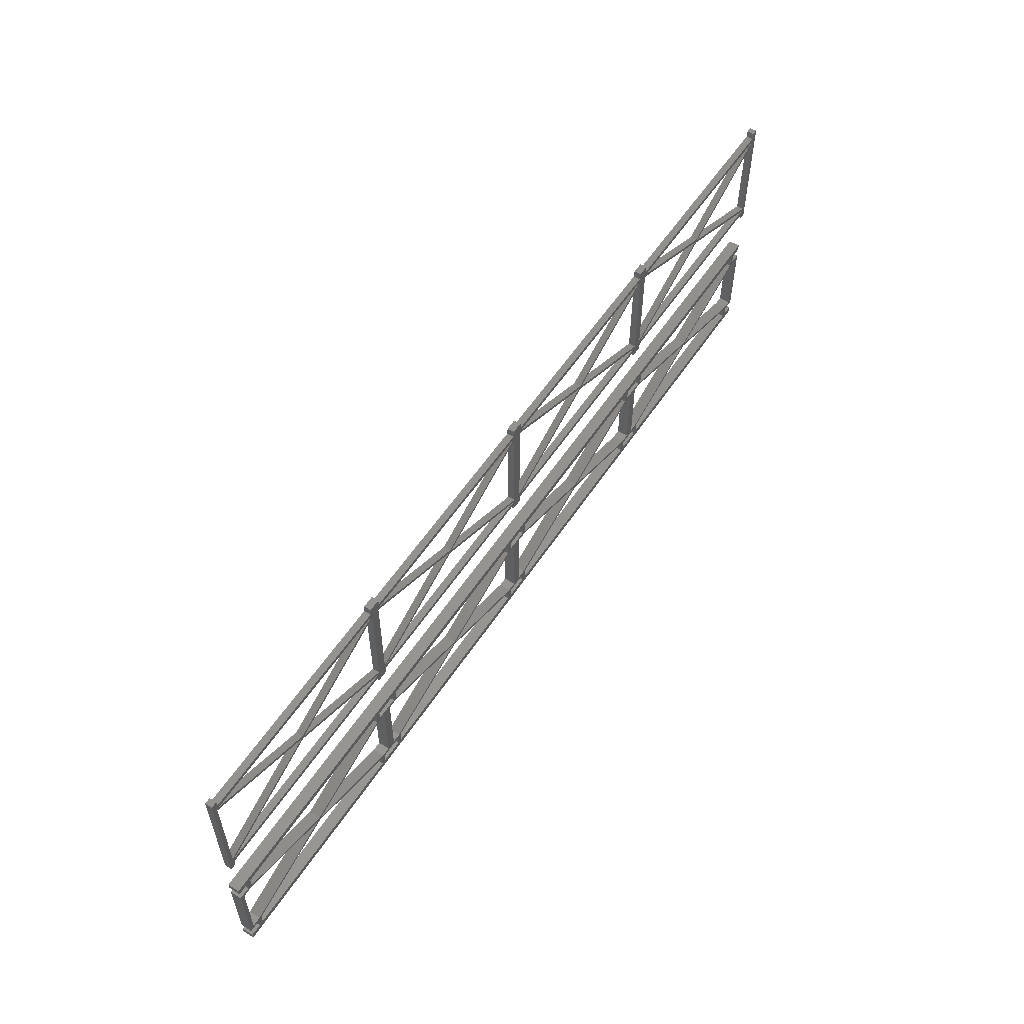
<metadata>
{"format":"stl","ext":"stl","renderer":"f3d","projection":"perspective","resolution":1024,"background":"white","views":[{"elev":56.5,"azim":123.1,"up":"+Y"}]}
</metadata>
<code>
# stl→obj: 416 verts, 976 faces
v 160 0 0
v 158 1.2 0
v 160 1.2 0
v 157.2 1.2 0
v 158 2.9 0
v 157.2 3.218 0
v 122.8 1.2 0
v 122 2.9 0
v 122.8 3.218 0
v 122 1.2 0
v 118 1.2 0
v 117.2 1.2 0
v 118 2.9 0
v 117.2 3.218 0
v 82.8 1.2 0
v 82 2.9 0
v 82.8 3.218 0
v 82 1.2 0
v 78 1.2 0
v 77.2 1.2 0
v 78 2.9 0
v 77.2 3.218 0
v 0 0 0
v 42 2.9 0
v 42.8 3.218 0
v 42.8 1.2 0
v 42 1.2 0
v 37.2 1.2 0
v 38 2.9 0
v 38 1.2 0
v 37.2 3.218 0
v 2 2.9 0
v 2.8 3.218 0
v 2.8 1.2 0
v 2 1.2 0
v 0 1.2 0
v 160 2.9 0
v 159.2 3.6 0
v 160 17.1 0
v 157.6 3.6 0
v 159.2 16.4 0
v 158 17.1 0
v 157.2 16.78 0
v 157.6 16.4 0
v 158 18.8 0
v 160 20 0
v 160 18.8 0
v 157.2 18.8 0
v 122.8 18.8 0
v 122.8 16.78 0
v 122 17.1 0
v 122 18.8 0
v 118 18.8 0
v 117.2 18.8 0
v 118 17.1 0
v 117.2 16.78 0
v 82.8 18.8 0
v 82.8 16.78 0
v 82 17.1 0
v 82 18.8 0
v 78 18.8 0
v 77.2 18.8 0
v 78 17.1 0
v 77.2 16.78 0
v 0 20 0
v 42.8 18.8 0
v 42.8 16.78 0
v 42 17.1 0
v 42 18.8 0
v 38 18.8 0
v 37.2 18.8 0
v 38 17.1 0
v 37.2 16.78 0
v 2.8 18.8 0
v 2.8 16.78 0
v 2 17.1 0
v 2 18.8 0
v 0 18.8 0
v 0.7998 16.4 0
v 2.374 16.4 0
v 0 17.1 0
v 0 2.9 0
v 2.4 3.6 0
v 0.7998 3.6 0
v 19.6 10 0
v 20 10.4 0
v 20.4 10 0
v 37.6 16.4 0
v 20 9.6 0
v 37.6 3.6 0
v 40.8 16.4 0
v 42.37 16.4 0
v 39.2 16.4 0
v 39.2 3.6 0
v 42.4 3.6 0
v 40.8 3.6 0
v 59.6 10 0
v 60 10.4 0
v 60.4 10 0
v 77.6 16.4 0
v 60 9.6 0
v 77.6 3.6 0
v 80.8 16.4 0
v 82.37 16.4 0
v 79.2 16.4 0
v 79.2 3.6 0
v 82.4 3.6 0
v 80.8 3.6 0
v 99.6 10 0
v 100 10.4 0
v 100.4 10 0
v 117.6 16.4 0
v 100 9.6 0
v 117.6 3.6 0
v 120.8 16.4 0
v 122.4 16.4 0
v 119.2 16.4 0
v 119.2 3.6 0
v 122.4 3.6 0
v 120.8 3.6 0
v 139.6 10 0
v 140 10.4 0
v 140.4 10 0
v 140 9.6 0
v 160 20 2
v 158 18.8 2
v 160 18.8 2
v 157.2 18.8 2
v 158 17.1 2
v 157.2 16.78 2
v 122.8 18.8 2
v 122 17.1 2
v 122.8 16.78 2
v 122 18.8 2
v 118 18.8 2
v 117.2 18.8 2
v 118 17.1 2
v 117.2 16.78 2
v 82.8 18.8 2
v 82 17.1 2
v 82.8 16.78 2
v 82 18.8 2
v 78 18.8 2
v 77.2 18.8 2
v 78 17.1 2
v 77.2 16.78 2
v 0 20 2
v 42 17.1 2
v 42.8 16.78 2
v 42.8 18.8 2
v 42 18.8 2
v 37.2 18.8 2
v 38 17.1 2
v 38 18.8 2
v 37.2 16.78 2
v 2 17.1 2
v 2.8 16.78 2
v 2.8 18.8 2
v 2 18.8 2
v 0 18.8 2
v 160 17.1 2
v 159.2 16.4 2
v 160 2.9 2
v 157.6 16.4 2
v 159.2 3.6 2
v 158 2.9 2
v 157.2 3.218 2
v 157.6 3.6 2
v 158 1.2 2
v 160 0 2
v 160 1.2 2
v 157.2 1.2 2
v 122.8 1.2 2
v 122.8 3.218 2
v 122 2.9 2
v 122 1.2 2
v 118 1.2 2
v 117.2 1.2 2
v 118 2.9 2
v 117.2 3.218 2
v 82.8 1.2 2
v 82.8 3.218 2
v 82 2.9 2
v 82 1.2 2
v 78 1.2 2
v 77.2 1.2 2
v 78 2.9 2
v 77.2 3.218 2
v 0 0 2
v 42.8 1.2 2
v 42.8 3.218 2
v 42 2.9 2
v 42 1.2 2
v 38 1.2 2
v 37.2 1.2 2
v 38 2.9 2
v 37.2 3.218 2
v 2.8 1.2 2
v 2.8 3.218 2
v 2 2.9 2
v 2 1.2 2
v 0 1.2 2
v 0.7998 3.6 2
v 2.4 3.6 2
v 0 2.9 2
v 0 17.1 2
v 2.374 16.4 2
v 0.7998 16.4 2
v 19.6 10 2
v 20 9.6 2
v 20.4 10 2
v 37.6 3.6 2
v 20 10.4 2
v 37.6 16.4 2
v 40.8 3.6 2
v 42.4 3.6 2
v 39.2 3.6 2
v 39.2 16.4 2
v 42.37 16.4 2
v 40.8 16.4 2
v 59.6 10 2
v 60 9.6 2
v 60.4 10 2
v 77.6 3.6 2
v 60 10.4 2
v 77.6 16.4 2
v 80.8 3.6 2
v 82.4 3.6 2
v 79.2 3.6 2
v 79.2 16.4 2
v 82.37 16.4 2
v 80.8 16.4 2
v 99.6 10 2
v 100 9.6 2
v 100.4 10 2
v 117.6 3.6 2
v 100 10.4 2
v 117.6 16.4 2
v 120.8 3.6 2
v 122.4 3.6 2
v 119.2 3.6 2
v 119.2 16.4 2
v 122.4 16.4 2
v 120.8 16.4 2
v 139.6 10 2
v 140 9.6 2
v 140.4 10 2
v 140 10.4 2
v 19.6 40 0
v 1.2 49.2 0
v 20 40.4 0
v 0.7998 48.8 0
v 1.1 50 0
v 0 51.2 0
v 1 51.2 0
v 0 28.8 0
v 38.9 30 0
v 1.2 30.8 0
v 38.8 30.8 0
v 1.1 30 0
v 38.9 50 0
v 38.8 49.2 0
v 59.6 40 0
v 41.2 49.2 0
v 60 40.4 0
v 40.8 48.8 0
v 41.1 50 0
v 39.2 48.8 0
v 39.2 31.2 0
v 41 51.2 0
v 39 51.2 0
v 20.4 40 0
v 20 39.6 0
v 0.7998 31.2 0
v 1 28.8 0
v 78.9 30 0
v 41.2 30.8 0
v 78.8 30.8 0
v 41.1 30 0
v 78.9 50 0
v 78.8 49.2 0
v 99.6 40 0
v 81.2 49.2 0
v 100 40.4 0
v 80.8 48.8 0
v 81.1 50 0
v 79.2 48.8 0
v 79.2 31.2 0
v 81 51.2 0
v 79 51.2 0
v 60.4 40 0
v 60 39.6 0
v 40.8 31.2 0
v 41 28.8 0
v 39 28.8 0
v 118.9 30 0
v 81.2 30.8 0
v 118.8 30.8 0
v 81.1 30 0
v 118.9 50 0
v 118.8 49.2 0
v 139.6 40 0
v 121.2 49.2 0
v 140 40.4 0
v 120.8 48.8 0
v 121.1 50 0
v 119.2 48.8 0
v 119.2 31.2 0
v 121 51.2 0
v 119 51.2 0
v 100.4 40 0
v 100 39.6 0
v 80.8 31.2 0
v 81 28.8 0
v 79 28.8 0
v 158.9 30 0
v 121.2 30.8 0
v 158.8 30.8 0
v 121.1 30 0
v 160 28.8 0
v 159.2 31.2 0
v 160 51.2 0
v 159 28.8 0
v 140.4 40 0
v 140 39.6 0
v 159.2 48.8 0
v 158.9 50 0
v 159 51.2 0
v 158.8 49.2 0
v 120.8 31.2 0
v 121 28.8 0
v 119 28.8 0
v 19.6 40 1.2
v 1.2 30.8 1.2
v 20 39.6 1.2
v 0.7998 31.2 1.2
v 1.1 30 1.2
v 0 28.8 1.2
v 1 28.8 1.2
v 0 51.2 1.2
v 38.9 50 1.2
v 1.2 49.2 1.2
v 38.8 49.2 1.2
v 1.1 50 1.2
v 38.9 30 1.2
v 38.8 30.8 1.2
v 59.6 40 1.2
v 41.2 30.8 1.2
v 60 39.6 1.2
v 40.8 31.2 1.2
v 41.1 30 1.2
v 39.2 31.2 1.2
v 39.2 48.8 1.2
v 41 28.8 1.2
v 39 28.8 1.2
v 20.4 40 1.2
v 20 40.4 1.2
v 0.7998 48.8 1.2
v 1 51.2 1.2
v 78.9 50 1.2
v 41.2 49.2 1.2
v 78.8 49.2 1.2
v 41.1 50 1.2
v 78.9 30 1.2
v 78.8 30.8 1.2
v 99.6 40 1.2
v 81.2 30.8 1.2
v 100 39.6 1.2
v 80.8 31.2 1.2
v 81.1 30 1.2
v 79.2 31.2 1.2
v 79.2 48.8 1.2
v 81 28.8 1.2
v 79 28.8 1.2
v 60.4 40 1.2
v 60 40.4 1.2
v 40.8 48.8 1.2
v 41 51.2 1.2
v 39 51.2 1.2
v 118.9 50 1.2
v 81.2 49.2 1.2
v 118.8 49.2 1.2
v 81.1 50 1.2
v 118.9 30 1.2
v 118.8 30.8 1.2
v 139.6 40 1.2
v 121.2 30.8 1.2
v 140 39.6 1.2
v 120.8 31.2 1.2
v 121.1 30 1.2
v 119.2 31.2 1.2
v 119.2 48.8 1.2
v 121 28.8 1.2
v 119 28.8 1.2
v 100.4 40 1.2
v 100 40.4 1.2
v 80.8 48.8 1.2
v 81 51.2 1.2
v 79 51.2 1.2
v 158.9 50 1.2
v 121.2 49.2 1.2
v 158.8 49.2 1.2
v 121.1 50 1.2
v 160 51.2 1.2
v 159.2 48.8 1.2
v 160 28.8 1.2
v 159 51.2 1.2
v 140.4 40 1.2
v 140 40.4 1.2
v 159.2 31.2 1.2
v 158.9 30 1.2
v 159 28.8 1.2
v 158.8 30.8 1.2
v 120.8 48.8 1.2
v 121 51.2 1.2
v 119 51.2 1.2
f 1 2 3
f 4 5 2
f 5 4 6
f 1 4 2
f 1 7 4
f 8 9 7
f 8 7 10
f 1 10 7
f 1 11 10
f 12 13 11
f 13 12 14
f 1 12 11
f 1 15 12
f 16 17 15
f 16 15 18
f 1 18 15
f 1 19 18
f 20 21 19
f 21 20 22
f 1 20 19
f 23 20 1
f 24 25 26
f 24 26 27
f 20 23 26
f 26 23 27
f 28 29 30
f 29 28 31
f 27 23 30
f 30 23 28
f 32 33 34
f 32 34 35
f 28 23 34
f 34 23 35
f 35 23 36
f 37 38 39
f 5 38 37
f 38 5 40
f 41 39 38
f 41 42 39
f 43 42 44
f 44 42 41
f 45 46 47
f 48 42 43
f 42 48 45
f 48 46 45
f 49 46 48
f 50 51 49
f 52 49 51
f 52 46 49
f 53 46 52
f 54 55 56
f 55 54 53
f 54 46 53
f 57 46 54
f 58 59 57
f 60 57 59
f 60 46 57
f 61 46 60
f 62 63 64
f 63 62 61
f 62 46 61
f 65 62 66
f 67 68 66
f 69 66 68
f 65 66 69
f 65 69 70
f 71 72 73
f 72 71 70
f 65 70 71
f 65 71 74
f 75 76 74
f 77 74 76
f 65 74 77
f 65 77 78
f 62 65 46
f 79 76 80
f 79 81 76
f 81 79 82
f 33 32 83
f 32 84 83
f 84 82 79
f 82 84 32
f 85 75 86
f 76 75 80
f 80 75 85
f 87 73 88
f 87 86 73
f 89 86 87
f 89 85 86
f 33 85 89
f 85 33 83
f 29 31 90
f 31 87 90
f 87 31 89
f 91 68 92
f 93 91 94
f 93 68 91
f 93 72 68
f 73 72 88
f 88 72 93
f 25 24 95
f 24 96 95
f 96 94 91
f 24 94 96
f 29 94 24
f 94 29 90
f 97 67 98
f 68 67 92
f 92 67 97
f 99 64 100
f 99 98 64
f 101 98 99
f 101 97 98
f 25 97 101
f 97 25 95
f 21 22 102
f 22 99 102
f 99 22 101
f 103 59 104
f 105 103 106
f 105 59 103
f 105 63 59
f 64 63 100
f 100 63 105
f 17 16 107
f 16 108 107
f 108 106 103
f 16 106 108
f 21 106 16
f 106 21 102
f 109 58 110
f 59 58 104
f 104 58 109
f 111 56 112
f 111 110 56
f 113 110 111
f 113 109 110
f 17 109 113
f 109 17 107
f 13 14 114
f 14 111 114
f 111 14 113
f 115 51 116
f 117 115 118
f 117 51 115
f 117 55 51
f 56 55 112
f 112 55 117
f 9 8 119
f 8 120 119
f 120 118 115
f 8 118 120
f 13 118 8
f 118 13 114
f 121 50 122
f 51 50 116
f 116 50 121
f 123 43 44
f 123 122 43
f 124 122 123
f 124 121 122
f 9 121 124
f 121 9 119
f 5 6 40
f 6 123 40
f 123 6 124
f 125 126 127
f 128 129 126
f 129 128 130
f 125 128 126
f 125 131 128
f 132 133 131
f 132 131 134
f 125 134 131
f 125 135 134
f 136 137 135
f 137 136 138
f 125 136 135
f 125 139 136
f 140 141 139
f 140 139 142
f 125 142 139
f 125 143 142
f 144 145 143
f 145 144 146
f 125 144 143
f 147 144 125
f 148 149 150
f 148 150 151
f 144 147 150
f 150 147 151
f 152 153 154
f 153 152 155
f 151 147 154
f 154 147 152
f 156 157 158
f 156 158 159
f 152 147 158
f 158 147 159
f 159 147 160
f 161 162 163
f 129 162 161
f 162 129 164
f 165 163 162
f 165 166 163
f 167 166 168
f 168 166 165
f 169 170 171
f 172 166 167
f 166 172 169
f 172 170 169
f 173 170 172
f 174 175 173
f 176 173 175
f 176 170 173
f 177 170 176
f 178 179 180
f 179 178 177
f 178 170 177
f 181 170 178
f 182 183 181
f 184 181 183
f 184 170 181
f 185 170 184
f 186 187 188
f 187 186 185
f 186 170 185
f 189 186 190
f 191 192 190
f 193 190 192
f 189 190 193
f 189 193 194
f 195 196 197
f 196 195 194
f 189 194 195
f 189 195 198
f 199 200 198
f 201 198 200
f 189 198 201
f 189 201 202
f 186 189 170
f 203 200 204
f 203 205 200
f 205 203 206
f 157 156 207
f 156 208 207
f 208 206 203
f 206 208 156
f 209 199 210
f 200 199 204
f 204 199 209
f 211 197 212
f 211 210 197
f 213 210 211
f 213 209 210
f 157 209 213
f 209 157 207
f 153 155 214
f 155 211 214
f 211 155 213
f 215 192 216
f 217 215 218
f 217 192 215
f 217 196 192
f 197 196 212
f 212 196 217
f 149 148 219
f 148 220 219
f 220 218 215
f 148 218 220
f 153 218 148
f 218 153 214
f 221 191 222
f 192 191 216
f 216 191 221
f 223 188 224
f 223 222 188
f 225 222 223
f 225 221 222
f 149 221 225
f 221 149 219
f 145 146 226
f 146 223 226
f 223 146 225
f 227 183 228
f 229 227 230
f 229 183 227
f 229 187 183
f 188 187 224
f 224 187 229
f 141 140 231
f 140 232 231
f 232 230 227
f 140 230 232
f 145 230 140
f 230 145 226
f 233 182 234
f 183 182 228
f 228 182 233
f 235 180 236
f 235 234 180
f 237 234 235
f 237 233 234
f 141 233 237
f 233 141 231
f 137 138 238
f 138 235 238
f 235 138 237
f 239 175 240
f 241 239 242
f 241 175 239
f 241 179 175
f 180 179 236
f 236 179 241
f 133 132 243
f 132 244 243
f 244 242 239
f 132 242 244
f 137 242 132
f 242 137 238
f 245 174 246
f 175 174 240
f 240 174 245
f 247 167 168
f 247 246 167
f 248 246 247
f 248 245 246
f 133 245 248
f 245 133 243
f 129 130 164
f 130 247 164
f 247 130 248
f 27 194 193
f 194 27 30
f 194 29 196
f 29 194 30
f 29 192 196
f 192 29 24
f 68 153 148
f 153 68 72
f 153 70 154
f 70 153 72
f 70 151 154
f 151 70 69
f 46 147 125
f 147 46 65
f 78 147 65
f 147 78 160
f 78 159 160
f 159 78 77
f 76 159 77
f 159 76 156
f 76 206 156
f 206 76 81
f 82 206 81
f 206 82 205
f 82 200 205
f 200 82 32
f 35 200 32
f 200 35 201
f 35 202 201
f 202 35 36
f 23 202 36
f 202 23 189
f 23 170 189
f 170 23 1
f 157 74 158
f 74 157 75
f 74 152 158
f 152 74 71
f 73 152 71
f 152 73 155
f 73 213 155
f 213 73 86
f 86 157 213
f 157 86 75
f 203 79 208
f 79 203 84
f 79 207 208
f 207 79 80
f 80 209 207
f 209 80 85
f 85 204 209
f 204 85 83
f 83 203 204
f 203 83 84
f 90 211 212
f 211 90 87
f 87 214 211
f 214 87 88
f 88 218 214
f 218 88 93
f 94 218 93
f 218 94 217
f 94 212 217
f 212 94 90
f 198 33 199
f 33 198 34
f 33 210 199
f 210 33 89
f 89 197 210
f 197 89 31
f 28 197 31
f 197 28 195
f 28 198 195
f 198 28 34
f 18 185 184
f 185 18 19
f 185 21 187
f 21 185 19
f 21 183 187
f 183 21 16
f 59 145 140
f 145 59 63
f 145 61 143
f 61 145 63
f 61 142 143
f 142 61 60
f 68 151 69
f 151 68 148
f 27 192 24
f 192 27 193
f 149 66 150
f 66 149 67
f 66 144 150
f 144 66 62
f 64 144 62
f 144 64 146
f 64 225 146
f 225 64 98
f 98 149 225
f 149 98 67
f 215 91 220
f 91 215 96
f 91 219 220
f 219 91 92
f 92 221 219
f 221 92 97
f 97 216 221
f 216 97 95
f 95 215 216
f 215 95 96
f 102 223 224
f 223 102 99
f 99 226 223
f 226 99 100
f 100 230 226
f 230 100 105
f 106 230 105
f 230 106 229
f 106 224 229
f 224 106 102
f 190 25 191
f 25 190 26
f 25 222 191
f 222 25 101
f 101 188 222
f 188 101 22
f 20 188 22
f 188 20 186
f 20 190 186
f 190 20 26
f 10 177 176
f 177 10 11
f 177 13 179
f 13 177 11
f 13 175 179
f 175 13 8
f 51 137 132
f 137 51 55
f 137 53 135
f 53 137 55
f 53 134 135
f 134 53 52
f 59 142 60
f 142 59 140
f 18 183 16
f 183 18 184
f 141 57 139
f 57 141 58
f 57 136 139
f 136 57 54
f 56 136 54
f 136 56 138
f 56 237 138
f 237 56 110
f 110 141 237
f 141 110 58
f 227 103 232
f 103 227 108
f 103 231 232
f 231 103 104
f 104 233 231
f 233 104 109
f 109 228 233
f 228 109 107
f 107 227 228
f 227 107 108
f 114 235 236
f 235 114 111
f 111 238 235
f 238 111 112
f 112 242 238
f 242 112 117
f 118 242 117
f 242 118 241
f 118 236 241
f 236 118 114
f 181 17 182
f 17 181 15
f 17 234 182
f 234 17 113
f 113 180 234
f 180 113 14
f 12 180 14
f 180 12 178
f 12 181 178
f 181 12 15
f 3 169 171
f 169 3 2
f 169 5 166
f 5 169 2
f 5 163 166
f 163 5 37
f 163 39 161
f 39 163 37
f 39 129 161
f 129 39 42
f 129 45 126
f 45 129 42
f 45 127 126
f 127 45 47
f 127 46 125
f 46 127 47
f 51 134 52
f 134 51 132
f 10 175 8
f 175 10 176
f 170 3 171
f 3 170 1
f 133 49 131
f 49 133 50
f 49 128 131
f 128 49 48
f 43 128 48
f 128 43 130
f 43 248 130
f 248 43 122
f 122 133 248
f 133 122 50
f 239 115 244
f 115 239 120
f 115 243 244
f 243 115 116
f 116 245 243
f 245 116 121
f 121 240 245
f 240 121 119
f 119 239 240
f 239 119 120
f 40 247 168
f 247 40 123
f 123 164 247
f 164 123 44
f 44 162 164
f 162 44 41
f 38 162 41
f 162 38 165
f 38 168 165
f 168 38 40
f 173 9 174
f 9 173 7
f 9 246 174
f 246 9 124
f 124 167 246
f 167 124 6
f 4 167 6
f 167 4 172
f 4 173 172
f 173 4 7
f 249 250 251
f 252 250 249
f 252 253 250
f 254 253 252
f 253 254 255
f 254 252 256
f 257 258 259
f 258 257 260
f 250 261 262
f 261 250 253
f 263 264 265
f 266 264 263
f 266 267 264
f 261 267 266
f 268 266 269
f 261 266 268
f 267 261 270
f 270 261 271
f 268 262 261
f 272 262 268
f 272 251 262
f 273 251 272
f 273 249 251
f 258 249 273
f 258 274 249
f 260 274 258
f 256 260 275
f 274 256 252
f 260 256 274
f 276 277 278
f 277 276 279
f 264 280 281
f 280 264 267
f 282 283 284
f 285 283 282
f 285 286 283
f 280 286 285
f 287 285 288
f 280 285 287
f 286 280 289
f 289 280 290
f 287 281 280
f 291 281 287
f 291 265 281
f 292 265 291
f 292 263 265
f 277 263 292
f 277 293 263
f 279 293 277
f 257 279 294
f 293 269 266
f 279 257 293
f 257 294 295
f 293 257 269
f 259 269 257
f 259 272 269
f 272 259 273
f 296 297 298
f 297 296 299
f 283 300 301
f 300 283 286
f 302 303 304
f 305 303 302
f 305 306 303
f 300 306 305
f 307 305 308
f 300 305 307
f 306 300 309
f 309 300 310
f 307 301 300
f 311 301 307
f 311 284 301
f 312 284 311
f 312 282 284
f 297 282 312
f 297 313 282
f 299 313 297
f 276 299 314
f 313 288 285
f 299 276 313
f 276 314 315
f 313 276 288
f 278 288 276
f 278 291 288
f 291 278 292
f 316 317 318
f 317 316 319
f 320 321 322
f 316 320 323
f 320 316 321
f 318 321 316
f 318 324 321
f 324 318 325
f 326 322 321
f 327 322 326
f 322 327 328
f 326 329 327
f 324 329 326
f 324 304 329
f 325 304 324
f 325 302 304
f 317 302 325
f 317 330 302
f 319 330 317
f 296 319 331
f 330 308 305
f 319 296 330
f 296 331 332
f 330 296 308
f 298 308 296
f 298 311 308
f 311 298 312
f 303 327 329
f 327 303 306
f 333 334 335
f 336 334 333
f 336 337 334
f 338 337 336
f 337 338 339
f 338 336 340
f 341 342 343
f 342 341 344
f 334 345 346
f 345 334 337
f 347 348 349
f 350 348 347
f 350 351 348
f 345 351 350
f 352 350 353
f 345 350 352
f 351 345 354
f 354 345 355
f 352 346 345
f 356 346 352
f 356 335 346
f 357 335 356
f 357 333 335
f 342 333 357
f 342 358 333
f 344 358 342
f 340 344 359
f 358 340 336
f 344 340 358
f 360 361 362
f 361 360 363
f 348 364 365
f 364 348 351
f 366 367 368
f 369 367 366
f 369 370 367
f 364 370 369
f 371 369 372
f 364 369 371
f 370 364 373
f 373 364 374
f 371 365 364
f 375 365 371
f 375 349 365
f 376 349 375
f 376 347 349
f 361 347 376
f 361 377 347
f 363 377 361
f 341 363 378
f 377 353 350
f 363 341 377
f 341 378 379
f 377 341 353
f 343 353 341
f 343 356 353
f 356 343 357
f 380 381 382
f 381 380 383
f 367 384 385
f 384 367 370
f 386 387 388
f 389 387 386
f 389 390 387
f 384 390 389
f 391 389 392
f 384 389 391
f 390 384 393
f 393 384 394
f 391 385 384
f 395 385 391
f 395 368 385
f 396 368 395
f 396 366 368
f 381 366 396
f 381 397 366
f 383 397 381
f 360 383 398
f 397 372 369
f 383 360 397
f 360 398 399
f 397 360 372
f 362 372 360
f 362 375 372
f 375 362 376
f 400 401 402
f 401 400 403
f 404 405 406
f 400 404 407
f 404 400 405
f 402 405 400
f 402 408 405
f 408 402 409
f 410 406 405
f 411 406 410
f 406 411 412
f 410 413 411
f 408 413 410
f 408 388 413
f 409 388 408
f 409 386 388
f 401 386 409
f 401 414 386
f 403 414 401
f 380 403 415
f 414 392 389
f 403 380 414
f 380 415 416
f 414 380 392
f 382 392 380
f 382 395 392
f 395 382 396
f 387 411 413
f 411 387 390
f 260 345 337
f 345 260 257
f 295 345 257
f 345 295 355
f 295 354 355
f 354 295 294
f 270 379 378
f 379 270 271
f 261 379 271
f 379 261 341
f 261 344 341
f 344 261 253
f 344 255 359
f 255 344 253
f 255 340 359
f 340 255 254
f 256 340 254
f 340 256 338
f 256 339 338
f 339 256 275
f 339 260 337
f 260 339 275
f 250 343 342
f 343 250 262
f 262 357 343
f 357 262 251
f 251 342 357
f 342 251 250
f 272 353 356
f 353 272 268
f 269 353 268
f 353 269 352
f 269 356 352
f 356 269 272
f 252 333 358
f 333 252 249
f 249 336 333
f 336 249 274
f 336 252 358
f 252 336 274
f 258 335 334
f 335 258 273
f 273 346 335
f 346 273 259
f 259 334 346
f 334 259 258
f 279 364 351
f 364 279 276
f 315 364 276
f 364 315 374
f 315 373 374
f 373 315 314
f 289 399 398
f 399 289 290
f 280 399 290
f 399 280 360
f 280 363 360
f 363 280 267
f 363 270 378
f 270 363 267
f 354 279 351
f 279 354 294
f 264 362 361
f 362 264 281
f 281 376 362
f 376 281 265
f 265 361 376
f 361 265 264
f 291 372 375
f 372 291 287
f 288 372 287
f 372 288 371
f 288 375 371
f 375 288 291
f 266 347 377
f 347 266 263
f 263 350 347
f 350 263 293
f 350 266 377
f 266 350 293
f 277 349 348
f 349 277 292
f 292 365 349
f 365 292 278
f 278 348 365
f 348 278 277
f 299 384 370
f 384 299 296
f 332 384 296
f 384 332 394
f 332 393 394
f 393 332 331
f 309 416 415
f 416 309 310
f 300 416 310
f 416 300 380
f 300 383 380
f 383 300 286
f 383 289 398
f 289 383 286
f 373 299 370
f 299 373 314
f 283 382 381
f 382 283 301
f 301 396 382
f 396 301 284
f 284 381 396
f 381 284 283
f 311 392 395
f 392 311 307
f 308 392 307
f 392 308 391
f 308 395 391
f 395 308 311
f 285 366 397
f 366 285 282
f 282 369 366
f 369 282 313
f 369 285 397
f 285 369 313
f 297 368 367
f 368 297 312
f 312 385 368
f 385 312 298
f 298 367 385
f 367 298 297
f 319 411 390
f 411 319 316
f 323 411 316
f 411 323 412
f 323 406 412
f 406 323 320
f 406 322 404
f 322 406 320
f 322 407 404
f 407 322 328
f 327 407 328
f 407 327 400
f 327 403 400
f 403 327 306
f 403 309 415
f 309 403 306
f 393 319 390
f 319 393 331
f 303 402 401
f 402 303 329
f 329 409 402
f 409 329 304
f 304 401 409
f 401 304 303
f 324 405 408
f 405 324 326
f 321 405 326
f 405 321 410
f 321 408 410
f 408 321 324
f 305 386 414
f 386 305 302
f 302 389 386
f 389 302 330
f 389 305 414
f 305 389 330
f 317 388 387
f 388 317 325
f 325 413 388
f 413 325 318
f 318 387 413
f 387 318 317

</code>
